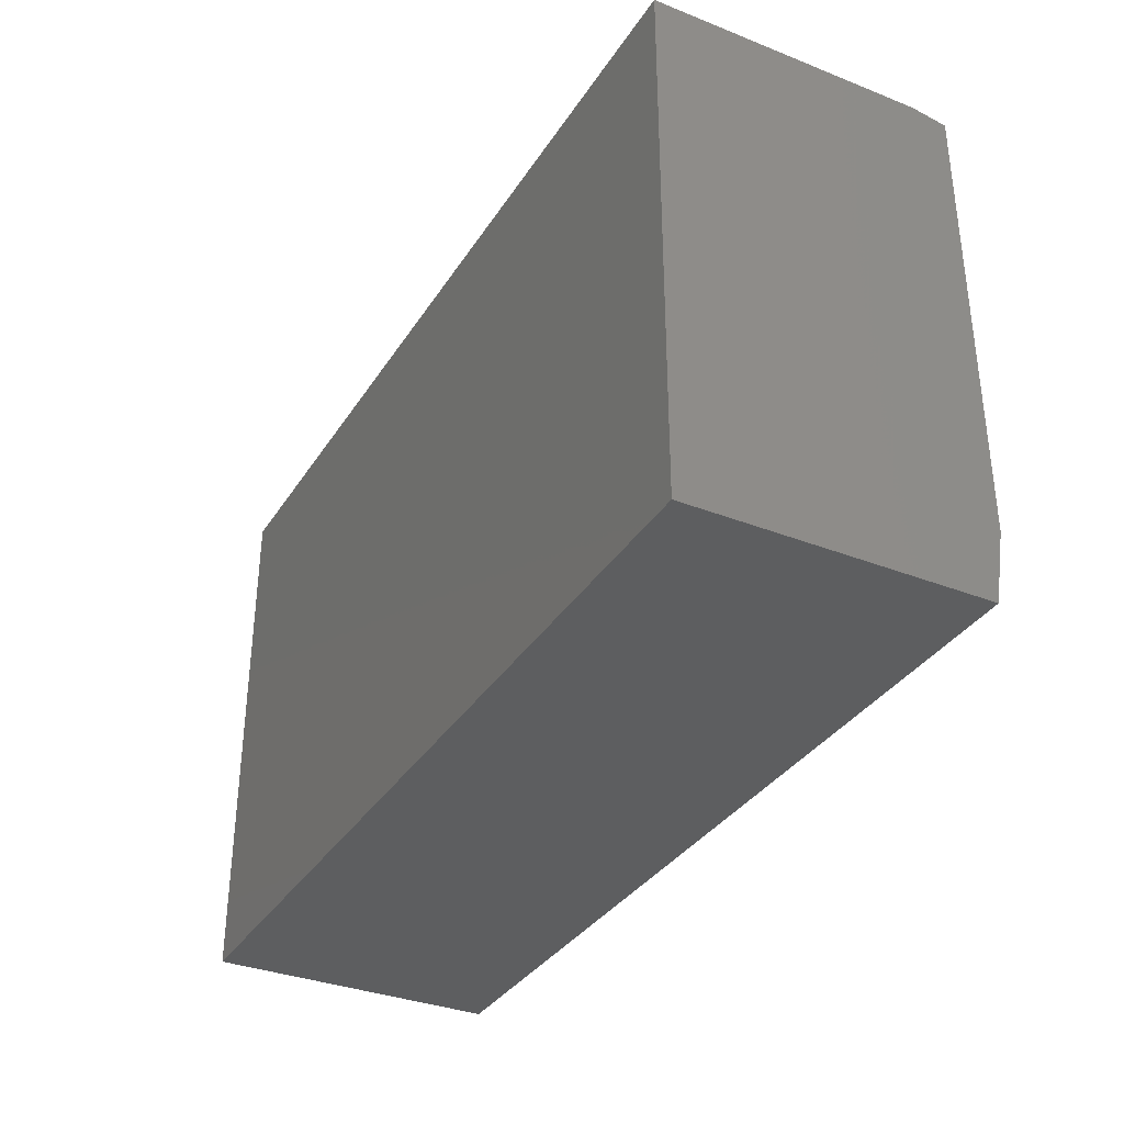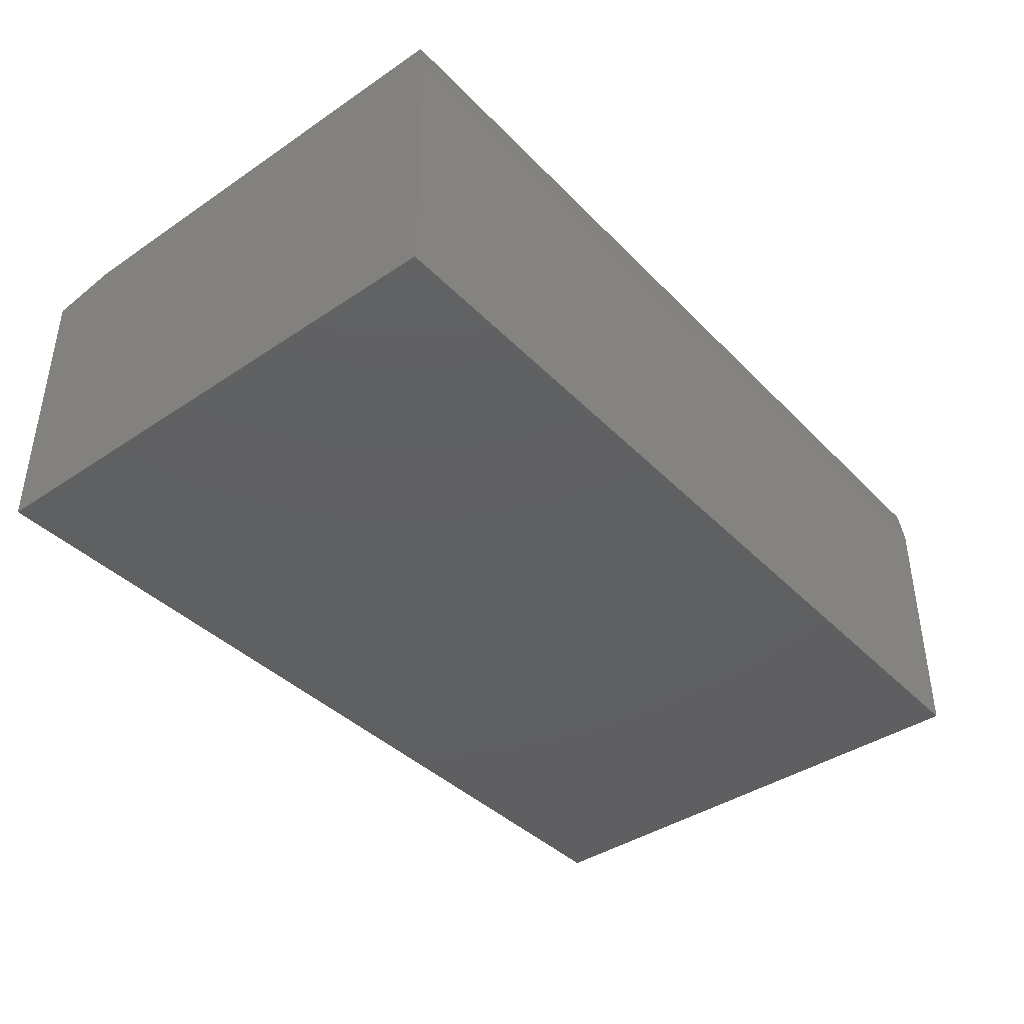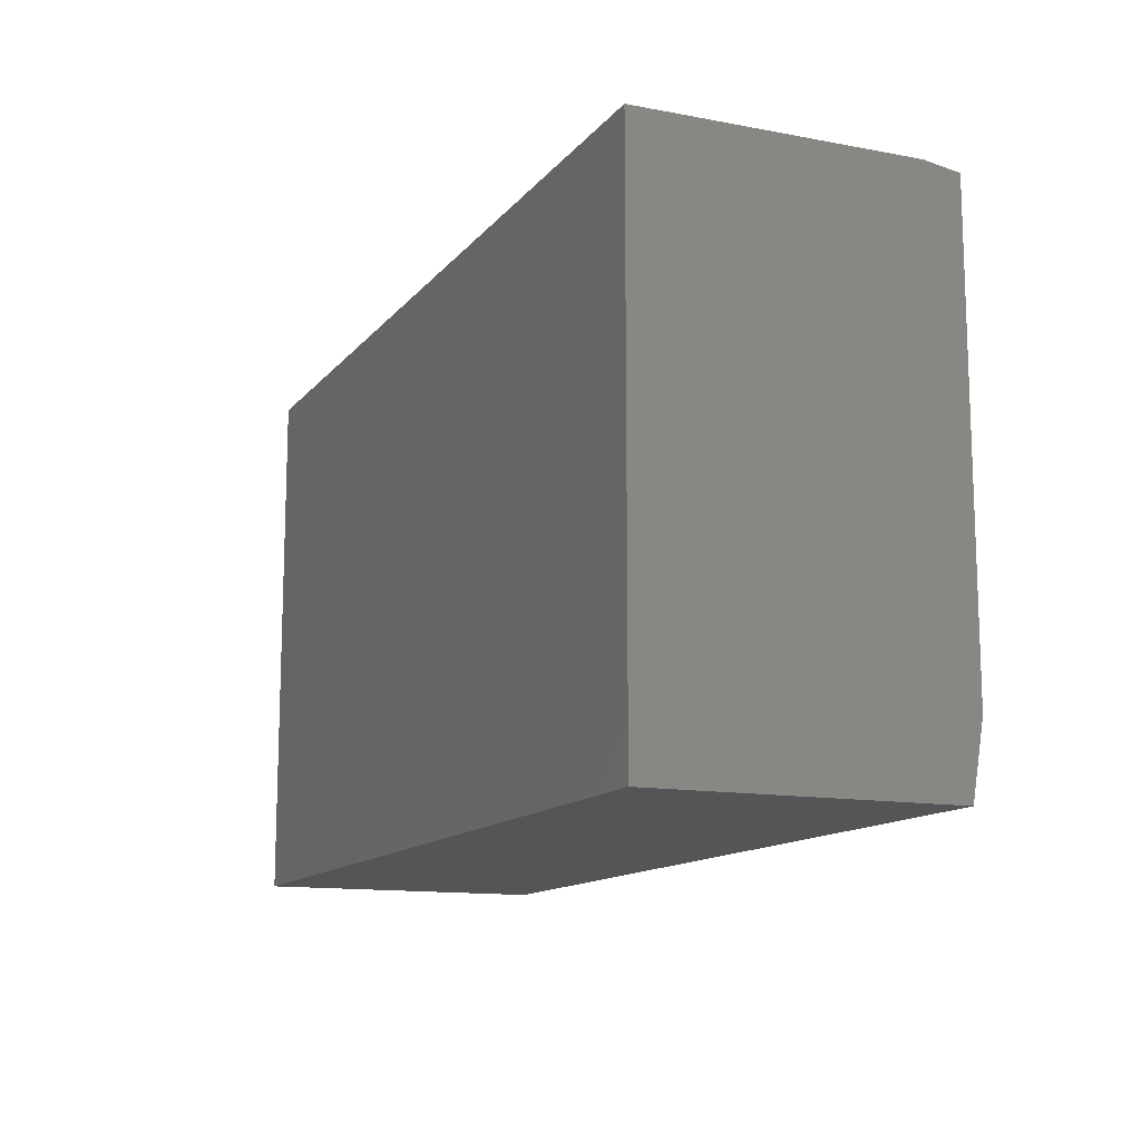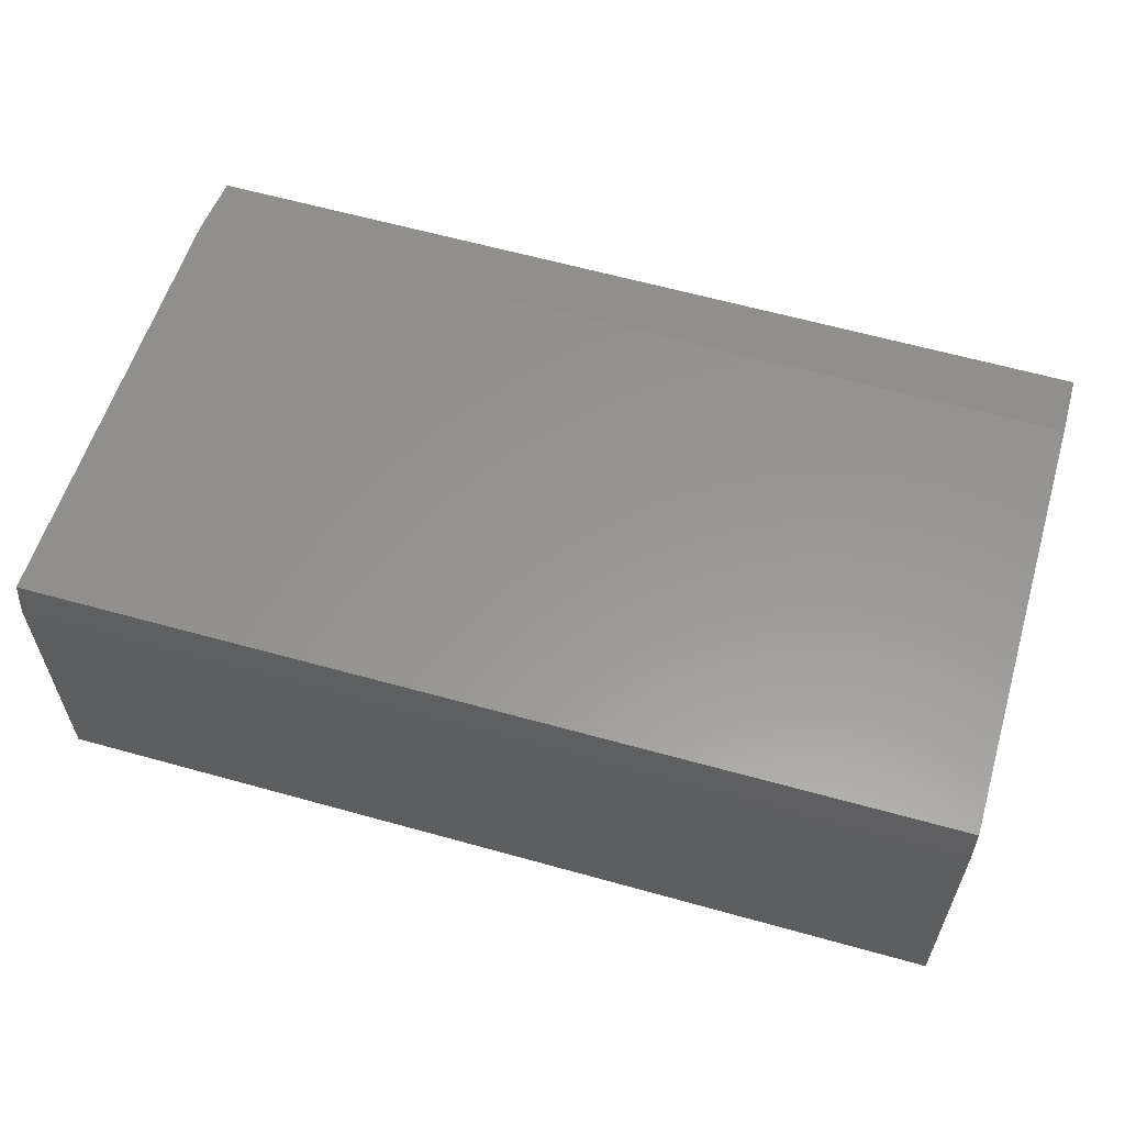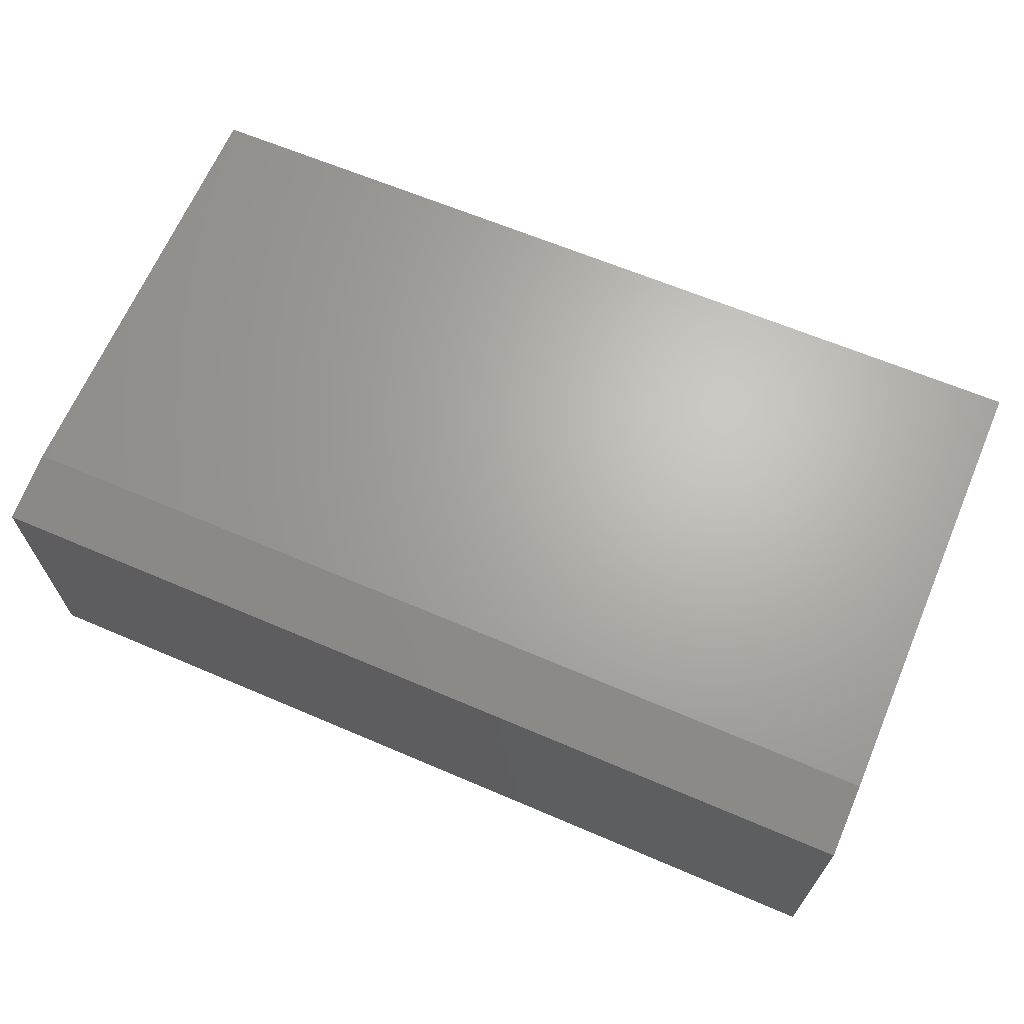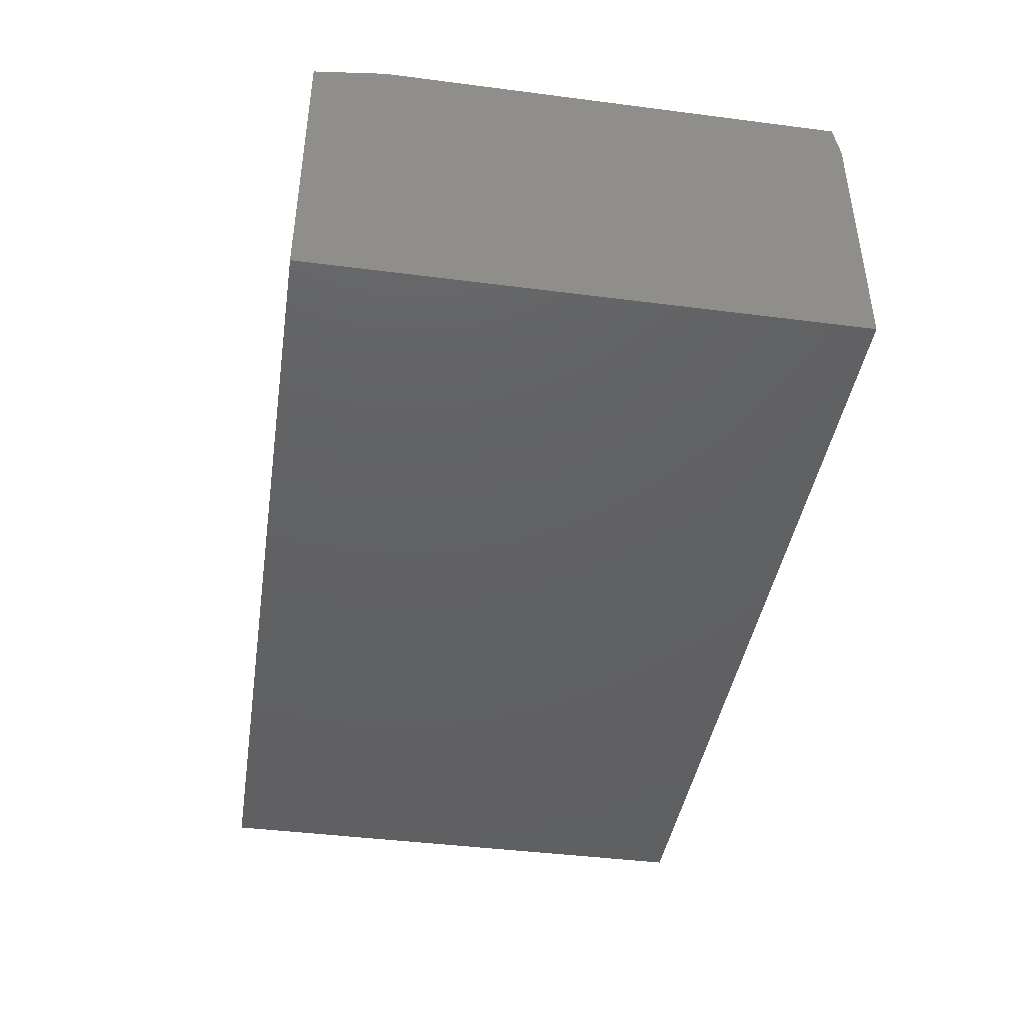
<metadata>
{"format":"stl","ext":"stl","renderer":"f3d","projection":"perspective","resolution":1024,"background":"white","views":[{"elev":-34.3,"azim":62.1,"up":"+Z"},{"elev":-40.3,"azim":-50.3,"up":"+Y"},{"elev":-12.9,"azim":66.6,"up":"+Z"},{"elev":58.4,"azim":16.7,"up":"+Y"},{"elev":66.3,"azim":-156.8,"up":"+Y"},{"elev":-42.9,"azim":-98.7,"up":"+Y"}]}
</metadata>
<code>
# stl→obj: 12 verts, 20 faces
v -0.75 6.373e-34 0.09375
v -0.75 4.737e-33 0.6968
v 0.4453 1.327e-16 0.09375
v 0.4453 1.327e-16 0.6842
v -0.75 -0.3984 0.7046
v -0.75 -0.04688 0.7046
v -0.75 -0.3984 0
v -0.75 -0.01562 0
v 0.4453 -0.3984 -7.319e-17
v 0.4453 -0.01562 -7.319e-17
v 0.4453 -0.3984 0.692
v 0.4453 -0.04688 0.692
f 1 2 3
f 3 2 4
f 2 5 6
f 5 2 7
f 7 2 1
f 7 1 8
f 3 9 10
f 9 3 11
f 11 3 4
f 11 4 12
f 11 12 5
f 5 12 6
f 12 4 6
f 6 4 2
f 7 8 9
f 9 8 10
f 8 1 10
f 10 1 3
f 7 9 5
f 5 9 11

</code>
